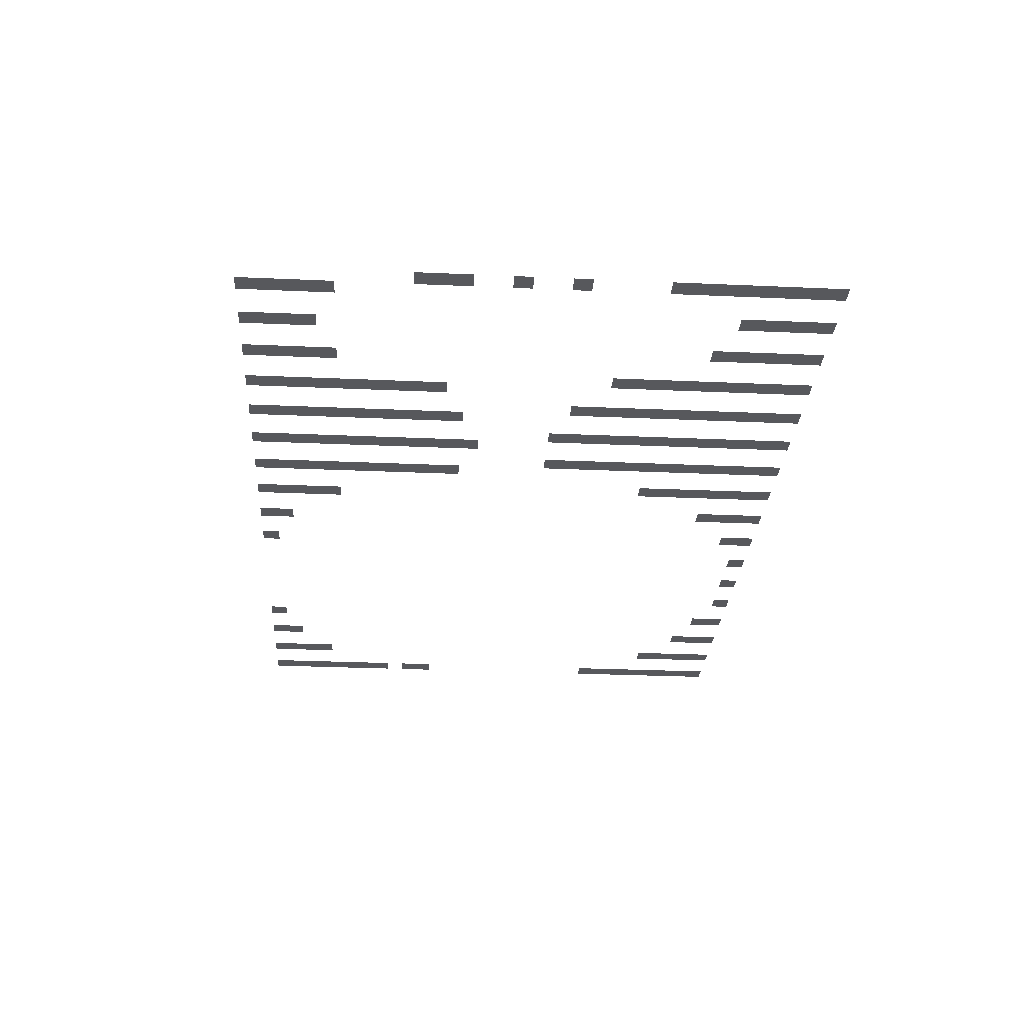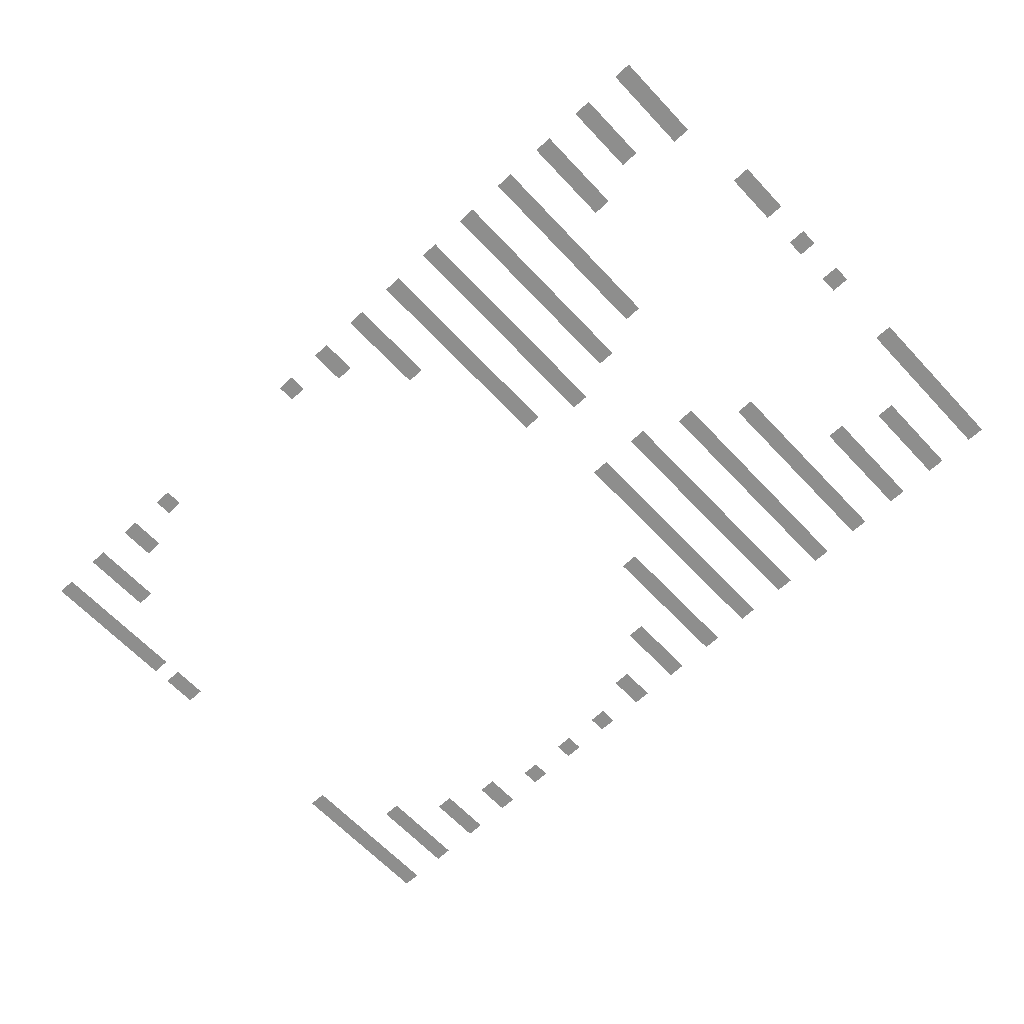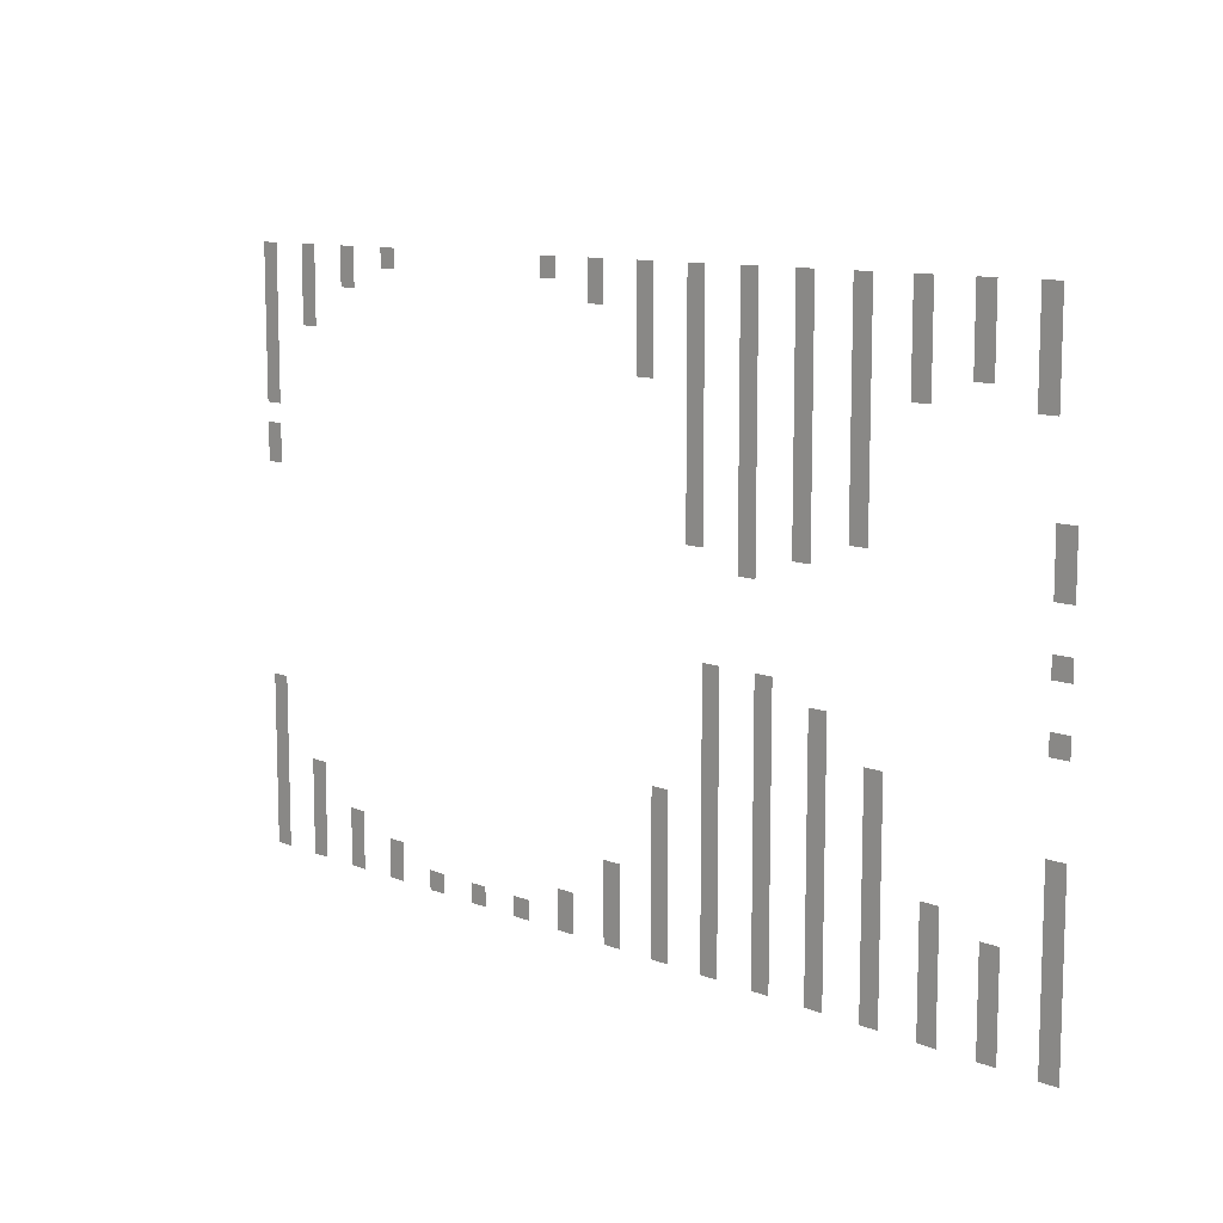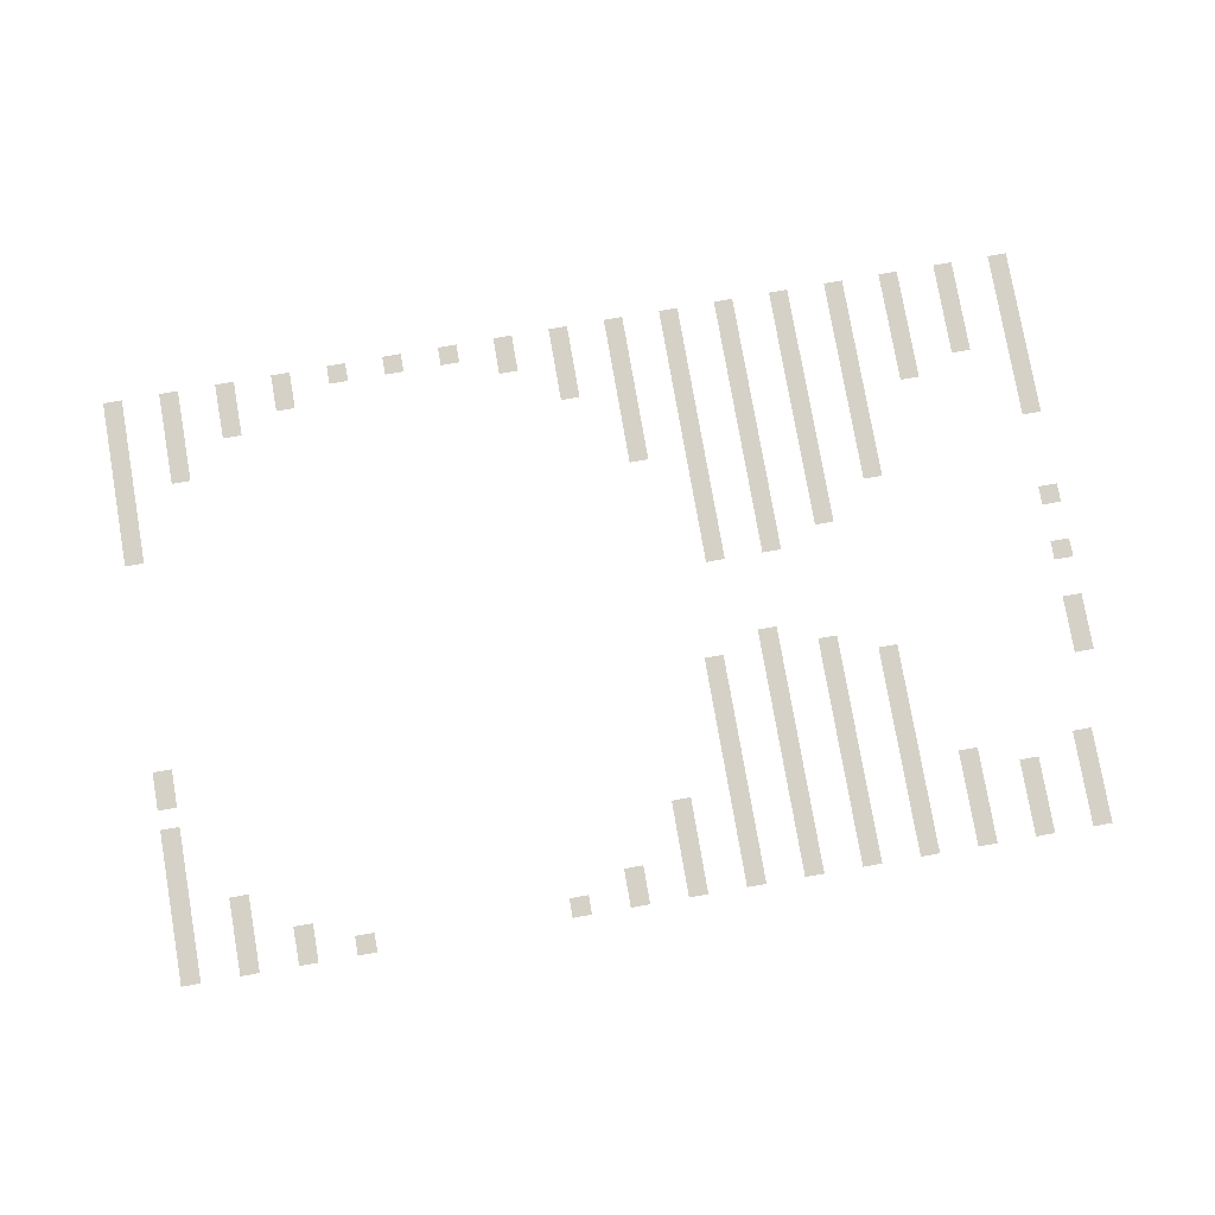
<metadata>
{"format":"obj","ext":"obj","renderer":"f3d","projection":"perspective","resolution":1024,"background":"white","views":[{"elev":-28.7,"azim":-93.8,"up":"+Z"},{"elev":-64.9,"azim":-136.7,"up":"+Z"},{"elev":10.7,"azim":-135.0,"up":"+Y"},{"elev":78.7,"azim":170.1,"up":"+Z"}]}
</metadata>
<code>
v -48 -1 0
v -49 -1 0
v -49 0 0
v -48 0 0
v -45 -1 0
v -46 -1 0
v -46 0 0
v -45 0 0
v -42 -1 0
v -43 -1 0
v -43 0 0
v -42 0 0
v -39 -1 0
v -40 -1 0
v -40 0 0
v -39 0 0
v -36 -1 0
v -37 -1 0
v -37 0 0
v -36 0 0
v -33 -1 0
v -34 -1 0
v -34 0 0
v -33 0 0
v -30 -1 0
v -31 -1 0
v -31 0 0
v -30 0 0
v -27 -1 0
v -28 -1 0
v -28 0 0
v -27 0 0
v -24 -1 0
v -25 -1 0
v -25 0 0
v -24 0 0
v -21 -1 0
v -22 -1 0
v -22 0 0
v -21 0 0
v -10 -1 0
v -11 -1 0
v -11 0 0
v -10 0 0
v -7 -1 0
v -8 -1 0
v -8 0 0
v -7 0 0
v -4 -1 0
v -5 -1 0
v -5 0 0
v -4 0 0
v -1 -1 0
v -2 -1 0
v -2 0 0
v -1 0 0
v -48 -2 0
v -49 -2 0
v -49 -1 0
v -48 -1 0
v -45 -2 0
v -46 -2 0
v -46 -1 0
v -45 -1 0
v -42 -2 0
v -43 -2 0
v -43 -1 0
v -42 -1 0
v -39 -2 0
v -40 -2 0
v -40 -1 0
v -39 -1 0
v -36 -2 0
v -37 -2 0
v -37 -1 0
v -36 -1 0
v -33 -2 0
v -34 -2 0
v -34 -1 0
v -33 -1 0
v -30 -2 0
v -31 -2 0
v -31 -1 0
v -30 -1 0
v -27 -2 0
v -28 -2 0
v -28 -1 0
v -27 -1 0
v -24 -2 0
v -25 -2 0
v -25 -1 0
v -24 -1 0
v -7 -2 0
v -8 -2 0
v -8 -1 0
v -7 -1 0
v -4 -2 0
v -5 -2 0
v -5 -1 0
v -4 -1 0
v -1 -2 0
v -2 -2 0
v -2 -1 0
v -1 -1 0
v -48 -3 0
v -49 -3 0
v -49 -2 0
v -48 -2 0
v -45 -3 0
v -46 -3 0
v -46 -2 0
v -45 -2 0
v -42 -3 0
v -43 -3 0
v -43 -2 0
v -42 -2 0
v -39 -3 0
v -40 -3 0
v -40 -2 0
v -39 -2 0
v -36 -3 0
v -37 -3 0
v -37 -2 0
v -36 -2 0
v -33 -3 0
v -34 -3 0
v -34 -2 0
v -33 -2 0
v -30 -3 0
v -31 -3 0
v -31 -2 0
v -30 -2 0
v -27 -3 0
v -28 -3 0
v -28 -2 0
v -27 -2 0
v -4 -3 0
v -5 -3 0
v -5 -2 0
v -4 -2 0
v -1 -3 0
v -2 -3 0
v -2 -2 0
v -1 -2 0
v -48 -4 0
v -49 -4 0
v -49 -3 0
v -48 -3 0
v -45 -4 0
v -46 -4 0
v -46 -3 0
v -45 -3 0
v -42 -4 0
v -43 -4 0
v -43 -3 0
v -42 -3 0
v -39 -4 0
v -40 -4 0
v -40 -3 0
v -39 -3 0
v -36 -4 0
v -37 -4 0
v -37 -3 0
v -36 -3 0
v -33 -4 0
v -34 -4 0
v -34 -3 0
v -33 -3 0
v -30 -4 0
v -31 -4 0
v -31 -3 0
v -30 -3 0
v -27 -4 0
v -28 -4 0
v -28 -3 0
v -27 -3 0
v -4 -4 0
v -5 -4 0
v -5 -3 0
v -4 -3 0
v -1 -4 0
v -2 -4 0
v -2 -3 0
v -1 -3 0
v -48 -5 0
v -49 -5 0
v -49 -4 0
v -48 -4 0
v -42 -5 0
v -43 -5 0
v -43 -4 0
v -42 -4 0
v -39 -5 0
v -40 -5 0
v -40 -4 0
v -39 -4 0
v -36 -5 0
v -37 -5 0
v -37 -4 0
v -36 -4 0
v -33 -5 0
v -34 -5 0
v -34 -4 0
v -33 -4 0
v -30 -5 0
v -31 -5 0
v -31 -4 0
v -30 -4 0
v -27 -5 0
v -28 -5 0
v -28 -4 0
v -27 -4 0
v -1 -5 0
v -2 -5 0
v -2 -4 0
v -1 -4 0
v -39 -6 0
v -40 -6 0
v -40 -5 0
v -39 -5 0
v -36 -6 0
v -37 -6 0
v -37 -5 0
v -36 -5 0
v -33 -6 0
v -34 -6 0
v -34 -5 0
v -33 -5 0
v -30 -6 0
v -31 -6 0
v -31 -5 0
v -30 -5 0
v -1 -6 0
v -2 -6 0
v -2 -5 0
v -1 -5 0
v -39 -7 0
v -40 -7 0
v -40 -6 0
v -39 -6 0
v -36 -7 0
v -37 -7 0
v -37 -6 0
v -36 -6 0
v -33 -7 0
v -34 -7 0
v -34 -6 0
v -33 -6 0
v -30 -7 0
v -31 -7 0
v -31 -6 0
v -30 -6 0
v -1 -7 0
v -2 -7 0
v -2 -6 0
v -1 -6 0
v -39 -8 0
v -40 -8 0
v -40 -7 0
v -39 -7 0
v -36 -8 0
v -37 -8 0
v -37 -7 0
v -36 -7 0
v -33 -8 0
v -34 -8 0
v -34 -7 0
v -33 -7 0
v -30 -8 0
v -31 -8 0
v -31 -7 0
v -30 -7 0
v -1 -8 0
v -2 -8 0
v -2 -7 0
v -1 -7 0
v -39 -9 0
v -40 -9 0
v -40 -8 0
v -39 -8 0
v -36 -9 0
v -37 -9 0
v -37 -8 0
v -36 -8 0
v -33 -9 0
v -34 -9 0
v -34 -8 0
v -33 -8 0
v -30 -9 0
v -31 -9 0
v -31 -8 0
v -30 -8 0
v -49 -10 0
v -50 -10 0
v -50 -9 0
v -49 -9 0
v -39 -10 0
v -40 -10 0
v -40 -9 0
v -39 -9 0
v -36 -10 0
v -37 -10 0
v -37 -9 0
v -36 -9 0
v -33 -10 0
v -34 -10 0
v -34 -9 0
v -33 -9 0
v -30 -10 0
v -31 -10 0
v -31 -9 0
v -30 -9 0
v -1 -10 0
v -2 -10 0
v -2 -9 0
v -1 -9 0
v -49 -11 0
v -50 -11 0
v -50 -10 0
v -49 -10 0
v -39 -11 0
v -40 -11 0
v -40 -10 0
v -39 -10 0
v -36 -11 0
v -37 -11 0
v -37 -10 0
v -36 -10 0
v -33 -11 0
v -34 -11 0
v -34 -10 0
v -33 -10 0
v -30 -11 0
v -31 -11 0
v -31 -10 0
v -30 -10 0
v -1 -11 0
v -2 -11 0
v -2 -10 0
v -1 -10 0
v -49 -12 0
v -50 -12 0
v -50 -11 0
v -49 -11 0
v -36 -12 0
v -37 -12 0
v -37 -11 0
v -36 -11 0
v -33 -12 0
v -34 -12 0
v -34 -11 0
v -33 -11 0
v -30 -12 0
v -31 -12 0
v -31 -11 0
v -30 -11 0
v -33 -13 0
v -34 -13 0
v -34 -12 0
v -33 -12 0
v -49 -15 0
v -50 -15 0
v -50 -14 0
v -49 -14 0
v -49 -18 0
v -50 -18 0
v -50 -17 0
v -49 -17 0
v -34 -18 0
v -35 -18 0
v -35 -17 0
v -34 -17 0
v -31 -18 0
v -32 -18 0
v -32 -17 0
v -31 -17 0
v -37 -19 0
v -38 -19 0
v -38 -18 0
v -37 -18 0
v -34 -19 0
v -35 -19 0
v -35 -18 0
v -34 -18 0
v -31 -19 0
v -32 -19 0
v -32 -18 0
v -31 -18 0
v -37 -20 0
v -38 -20 0
v -38 -19 0
v -37 -19 0
v -34 -20 0
v -35 -20 0
v -35 -19 0
v -34 -19 0
v -31 -20 0
v -32 -20 0
v -32 -19 0
v -31 -19 0
v -40 -21 0
v -41 -21 0
v -41 -20 0
v -40 -20 0
v -37 -21 0
v -38 -21 0
v -38 -20 0
v -37 -20 0
v -34 -21 0
v -35 -21 0
v -35 -20 0
v -34 -20 0
v -31 -21 0
v -32 -21 0
v -32 -20 0
v -31 -20 0
v -40 -22 0
v -41 -22 0
v -41 -21 0
v -40 -21 0
v -37 -22 0
v -38 -22 0
v -38 -21 0
v -37 -21 0
v -34 -22 0
v -35 -22 0
v -35 -21 0
v -34 -21 0
v -31 -22 0
v -32 -22 0
v -32 -21 0
v -31 -21 0
v -49 -23 0
v -50 -23 0
v -50 -22 0
v -49 -22 0
v -40 -23 0
v -41 -23 0
v -41 -22 0
v -40 -22 0
v -37 -23 0
v -38 -23 0
v -38 -22 0
v -37 -22 0
v -34 -23 0
v -35 -23 0
v -35 -22 0
v -34 -22 0
v -31 -23 0
v -32 -23 0
v -32 -22 0
v -31 -22 0
v -1 -23 0
v -2 -23 0
v -2 -22 0
v -1 -22 0
v -49 -24 0
v -50 -24 0
v -50 -23 0
v -49 -23 0
v -40 -24 0
v -41 -24 0
v -41 -23 0
v -40 -23 0
v -37 -24 0
v -38 -24 0
v -38 -23 0
v -37 -23 0
v -34 -24 0
v -35 -24 0
v -35 -23 0
v -34 -23 0
v -31 -24 0
v -32 -24 0
v -32 -23 0
v -31 -23 0
v -28 -24 0
v -29 -24 0
v -29 -23 0
v -28 -23 0
v -1 -24 0
v -2 -24 0
v -2 -23 0
v -1 -23 0
v -49 -25 0
v -50 -25 0
v -50 -24 0
v -49 -24 0
v -40 -25 0
v -41 -25 0
v -41 -24 0
v -40 -24 0
v -37 -25 0
v -38 -25 0
v -38 -24 0
v -37 -24 0
v -34 -25 0
v -35 -25 0
v -35 -24 0
v -34 -24 0
v -31 -25 0
v -32 -25 0
v -32 -24 0
v -31 -24 0
v -28 -25 0
v -29 -25 0
v -29 -24 0
v -28 -24 0
v -1 -25 0
v -2 -25 0
v -2 -24 0
v -1 -24 0
v -49 -26 0
v -50 -26 0
v -50 -25 0
v -49 -25 0
v -43 -26 0
v -44 -26 0
v -44 -25 0
v -43 -25 0
v -40 -26 0
v -41 -26 0
v -41 -25 0
v -40 -25 0
v -37 -26 0
v -38 -26 0
v -38 -25 0
v -37 -25 0
v -34 -26 0
v -35 -26 0
v -35 -25 0
v -34 -25 0
v -31 -26 0
v -32 -26 0
v -32 -25 0
v -31 -25 0
v -28 -26 0
v -29 -26 0
v -29 -25 0
v -28 -25 0
v -1 -26 0
v -2 -26 0
v -2 -25 0
v -1 -25 0
v -49 -27 0
v -50 -27 0
v -50 -26 0
v -49 -26 0
v -46 -27 0
v -47 -27 0
v -47 -26 0
v -46 -26 0
v -43 -27 0
v -44 -27 0
v -44 -26 0
v -43 -26 0
v -40 -27 0
v -41 -27 0
v -41 -26 0
v -40 -26 0
v -37 -27 0
v -38 -27 0
v -38 -26 0
v -37 -26 0
v -34 -27 0
v -35 -27 0
v -35 -26 0
v -34 -26 0
v -31 -27 0
v -32 -27 0
v -32 -26 0
v -31 -26 0
v -28 -27 0
v -29 -27 0
v -29 -26 0
v -28 -26 0
v -4 -27 0
v -5 -27 0
v -5 -26 0
v -4 -26 0
v -1 -27 0
v -2 -27 0
v -2 -26 0
v -1 -26 0
v -49 -28 0
v -50 -28 0
v -50 -27 0
v -49 -27 0
v -46 -28 0
v -47 -28 0
v -47 -27 0
v -46 -27 0
v -43 -28 0
v -44 -28 0
v -44 -27 0
v -43 -27 0
v -40 -28 0
v -41 -28 0
v -41 -27 0
v -40 -27 0
v -37 -28 0
v -38 -28 0
v -38 -27 0
v -37 -27 0
v -34 -28 0
v -35 -28 0
v -35 -27 0
v -34 -27 0
v -31 -28 0
v -32 -28 0
v -32 -27 0
v -31 -27 0
v -28 -28 0
v -29 -28 0
v -29 -27 0
v -28 -27 0
v -25 -28 0
v -26 -28 0
v -26 -27 0
v -25 -27 0
v -4 -28 0
v -5 -28 0
v -5 -27 0
v -4 -27 0
v -1 -28 0
v -2 -28 0
v -2 -27 0
v -1 -27 0
v -49 -29 0
v -50 -29 0
v -50 -28 0
v -49 -28 0
v -46 -29 0
v -47 -29 0
v -47 -28 0
v -46 -28 0
v -43 -29 0
v -44 -29 0
v -44 -28 0
v -43 -28 0
v -40 -29 0
v -41 -29 0
v -41 -28 0
v -40 -28 0
v -37 -29 0
v -38 -29 0
v -38 -28 0
v -37 -28 0
v -34 -29 0
v -35 -29 0
v -35 -28 0
v -34 -28 0
v -31 -29 0
v -32 -29 0
v -32 -28 0
v -31 -28 0
v -28 -29 0
v -29 -29 0
v -29 -28 0
v -28 -28 0
v -25 -29 0
v -26 -29 0
v -26 -28 0
v -25 -28 0
v -7 -29 0
v -8 -29 0
v -8 -28 0
v -7 -28 0
v -4 -29 0
v -5 -29 0
v -5 -28 0
v -4 -28 0
v -1 -29 0
v -2 -29 0
v -2 -28 0
v -1 -28 0
v -49 -30 0
v -50 -30 0
v -50 -29 0
v -49 -29 0
v -46 -30 0
v -47 -30 0
v -47 -29 0
v -46 -29 0
v -43 -30 0
v -44 -30 0
v -44 -29 0
v -43 -29 0
v -40 -30 0
v -41 -30 0
v -41 -29 0
v -40 -29 0
v -37 -30 0
v -38 -30 0
v -38 -29 0
v -37 -29 0
v -34 -30 0
v -35 -30 0
v -35 -29 0
v -34 -29 0
v -31 -30 0
v -32 -30 0
v -32 -29 0
v -31 -29 0
v -28 -30 0
v -29 -30 0
v -29 -29 0
v -28 -29 0
v -25 -30 0
v -26 -30 0
v -26 -29 0
v -25 -29 0
v -22 -30 0
v -23 -30 0
v -23 -29 0
v -22 -29 0
v -10 -30 0
v -11 -30 0
v -11 -29 0
v -10 -29 0
v -7 -30 0
v -8 -30 0
v -8 -29 0
v -7 -29 0
v -4 -30 0
v -5 -30 0
v -5 -29 0
v -4 -29 0
v -1 -30 0
v -2 -30 0
v -2 -29 0
v -1 -29 0
v -49 -31 0
v -50 -31 0
v -50 -30 0
v -49 -30 0
v -46 -31 0
v -47 -31 0
v -47 -30 0
v -46 -30 0
v -43 -31 0
v -44 -31 0
v -44 -30 0
v -43 -30 0
v -40 -31 0
v -41 -31 0
v -41 -30 0
v -40 -30 0
v -37 -31 0
v -38 -31 0
v -38 -30 0
v -37 -30 0
v -34 -31 0
v -35 -31 0
v -35 -30 0
v -34 -30 0
v -31 -31 0
v -32 -31 0
v -32 -30 0
v -31 -30 0
v -28 -31 0
v -29 -31 0
v -29 -30 0
v -28 -30 0
v -25 -31 0
v -26 -31 0
v -26 -30 0
v -25 -30 0
v -22 -31 0
v -23 -31 0
v -23 -30 0
v -22 -30 0
v -19 -31 0
v -20 -31 0
v -20 -30 0
v -19 -30 0
v -16 -31 0
v -17 -31 0
v -17 -30 0
v -16 -30 0
v -13 -31 0
v -14 -31 0
v -14 -30 0
v -13 -30 0
v -10 -31 0
v -11 -31 0
v -11 -30 0
v -10 -30 0
v -7 -31 0
v -8 -31 0
v -8 -30 0
v -7 -30 0
v -4 -31 0
v -5 -31 0
v -5 -30 0
v -4 -30 0
v -1 -31 0
v -2 -31 0
v -2 -30 0
v -1 -30 0
g MAGE_FINAL_mesh_0004
f 1 2 3 4
f 5 6 7 8
f 9 10 11 12
f 13 14 15 16
f 17 18 19 20
f 21 22 23 24
f 25 26 27 28
f 29 30 31 32
f 33 34 35 36
f 37 38 39 40
f 41 42 43 44
f 45 46 47 48
f 49 50 51 52
f 53 54 55 56
f 57 58 59 60
f 61 62 63 64
f 65 66 67 68
f 69 70 71 72
f 73 74 75 76
f 77 78 79 80
f 81 82 83 84
f 85 86 87 88
f 89 90 91 92
f 93 94 95 96
f 97 98 99 100
f 101 102 103 104
f 105 106 107 108
f 109 110 111 112
f 113 114 115 116
f 117 118 119 120
f 121 122 123 124
f 125 126 127 128
f 129 130 131 132
f 133 134 135 136
f 137 138 139 140
f 141 142 143 144
f 145 146 147 148
f 149 150 151 152
f 153 154 155 156
f 157 158 159 160
f 161 162 163 164
f 165 166 167 168
f 169 170 171 172
f 173 174 175 176
f 177 178 179 180
f 181 182 183 184
f 185 186 187 188
f 189 190 191 192
f 193 194 195 196
f 197 198 199 200
f 201 202 203 204
f 205 206 207 208
f 209 210 211 212
f 213 214 215 216
f 217 218 219 220
f 221 222 223 224
f 225 226 227 228
f 229 230 231 232
f 233 234 235 236
f 237 238 239 240
f 241 242 243 244
f 245 246 247 248
f 249 250 251 252
f 253 254 255 256
f 257 258 259 260
f 261 262 263 264
f 265 266 267 268
f 269 270 271 272
f 273 274 275 276
f 277 278 279 280
f 281 282 283 284
f 285 286 287 288
f 289 290 291 292
f 293 294 295 296
f 297 298 299 300
f 301 302 303 304
f 305 306 307 308
f 309 310 311 312
f 313 314 315 316
f 317 318 319 320
f 321 322 323 324
f 325 326 327 328
f 329 330 331 332
f 333 334 335 336
f 337 338 339 340
f 341 342 343 344
f 345 346 347 348
f 349 350 351 352
f 353 354 355 356
f 357 358 359 360
f 361 362 363 364
f 365 366 367 368
f 369 370 371 372
f 373 374 375 376
f 377 378 379 380
f 381 382 383 384
f 385 386 387 388
f 389 390 391 392
f 393 394 395 396
f 397 398 399 400
f 401 402 403 404
f 405 406 407 408
f 409 410 411 412
f 413 414 415 416
f 417 418 419 420
f 421 422 423 424
f 425 426 427 428
f 429 430 431 432
f 433 434 435 436
f 437 438 439 440
f 441 442 443 444
f 445 446 447 448
f 449 450 451 452
f 453 454 455 456
f 457 458 459 460
f 461 462 463 464
f 465 466 467 468
f 469 470 471 472
f 473 474 475 476
f 477 478 479 480
f 481 482 483 484
f 485 486 487 488
f 489 490 491 492
f 493 494 495 496
f 497 498 499 500
f 501 502 503 504
f 505 506 507 508
f 509 510 511 512
f 513 514 515 516
f 517 518 519 520
f 521 522 523 524
f 525 526 527 528
f 529 530 531 532
f 533 534 535 536
f 537 538 539 540
f 541 542 543 544
f 545 546 547 548
f 549 550 551 552
f 553 554 555 556
f 557 558 559 560
f 561 562 563 564
f 565 566 567 568
f 569 570 571 572
f 573 574 575 576
f 577 578 579 580
f 581 582 583 584
f 585 586 587 588
f 589 590 591 592
f 593 594 595 596
f 597 598 599 600
f 601 602 603 604
f 605 606 607 608
f 609 610 611 612
f 613 614 615 616
f 617 618 619 620
f 621 622 623 624
f 625 626 627 628
f 629 630 631 632
f 633 634 635 636
f 637 638 639 640
f 641 642 643 644
f 645 646 647 648
f 649 650 651 652
f 653 654 655 656
f 657 658 659 660
f 661 662 663 664
f 665 666 667 668
f 669 670 671 672
f 673 674 675 676
f 677 678 679 680
f 681 682 683 684
f 685 686 687 688
f 689 690 691 692
f 693 694 695 696
f 697 698 699 700
f 701 702 703 704
f 705 706 707 708
f 709 710 711 712
f 713 714 715 716
f 717 718 719 720
f 721 722 723 724
f 725 726 727 728
f 729 730 731 732
f 733 734 735 736
f 737 738 739 740
f 741 742 743 744
f 745 746 747 748
f 749 750 751 752
f 753 754 755 756
f 757 758 759 760
f 761 762 763 764
f 765 766 767 768
f 769 770 771 772
f 773 774 775 776
f 777 778 779 780
f 781 782 783 784
f 785 786 787 788
f 789 790 791 792
f 793 794 795 796
f 797 798 799 800

</code>
